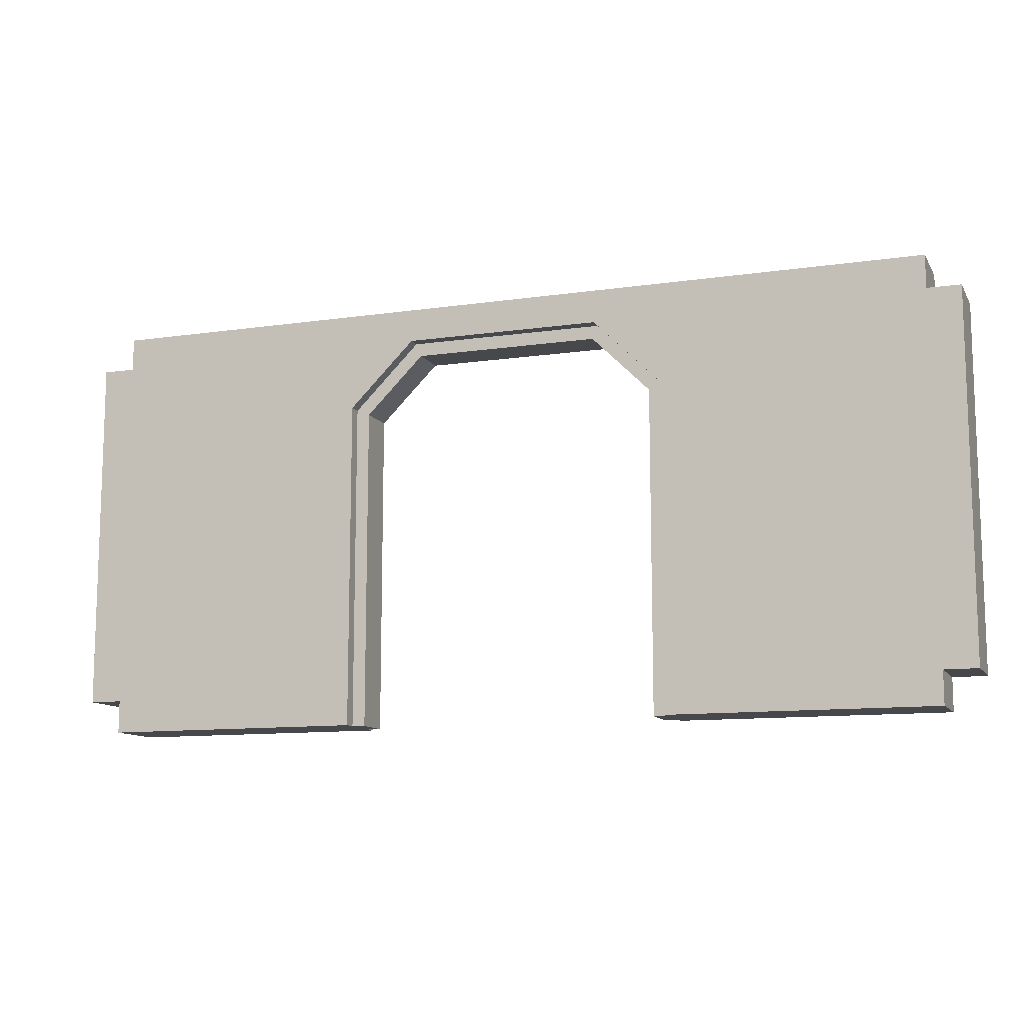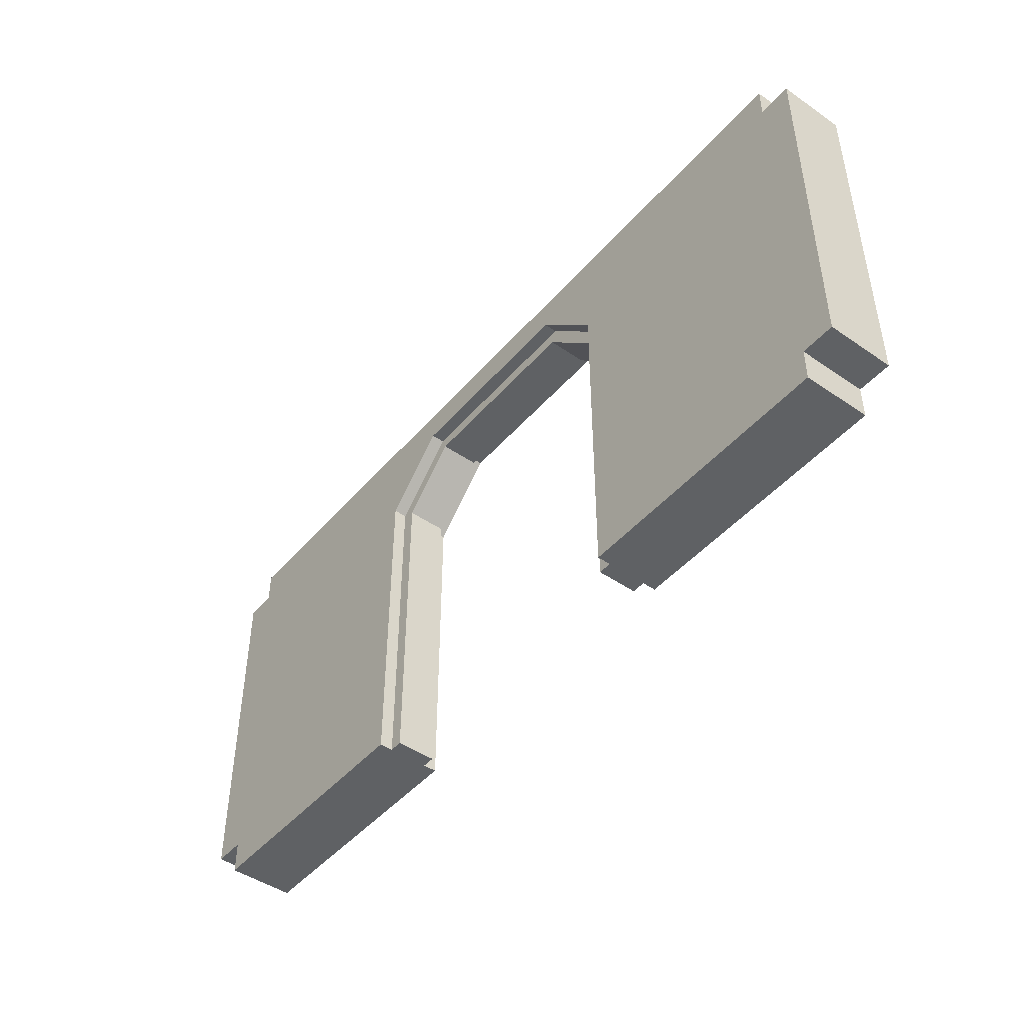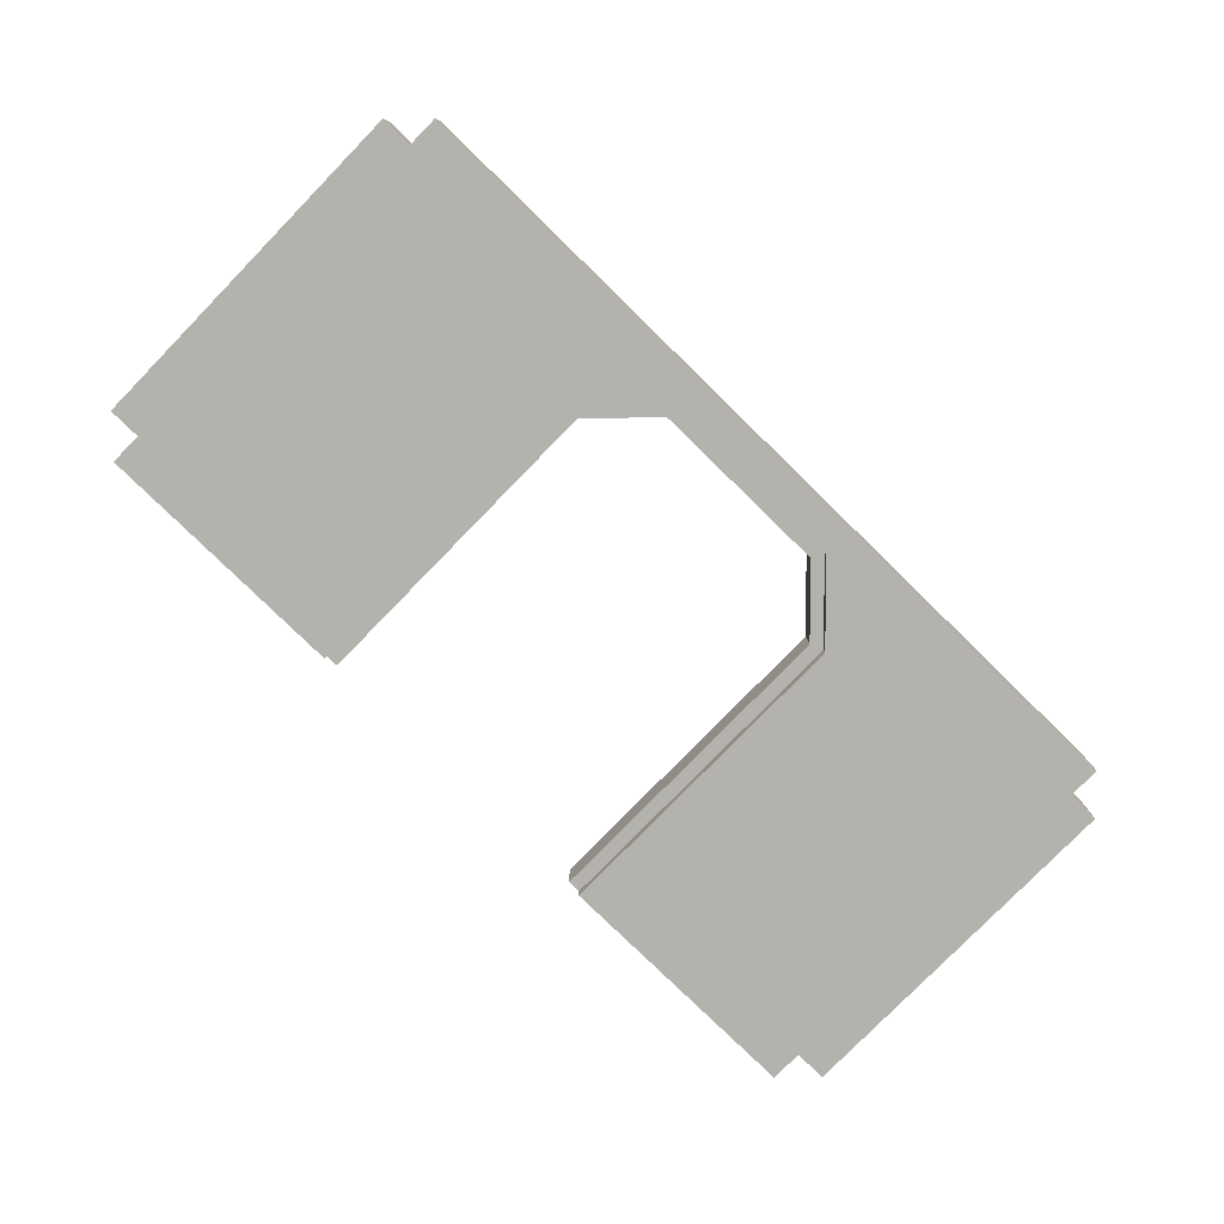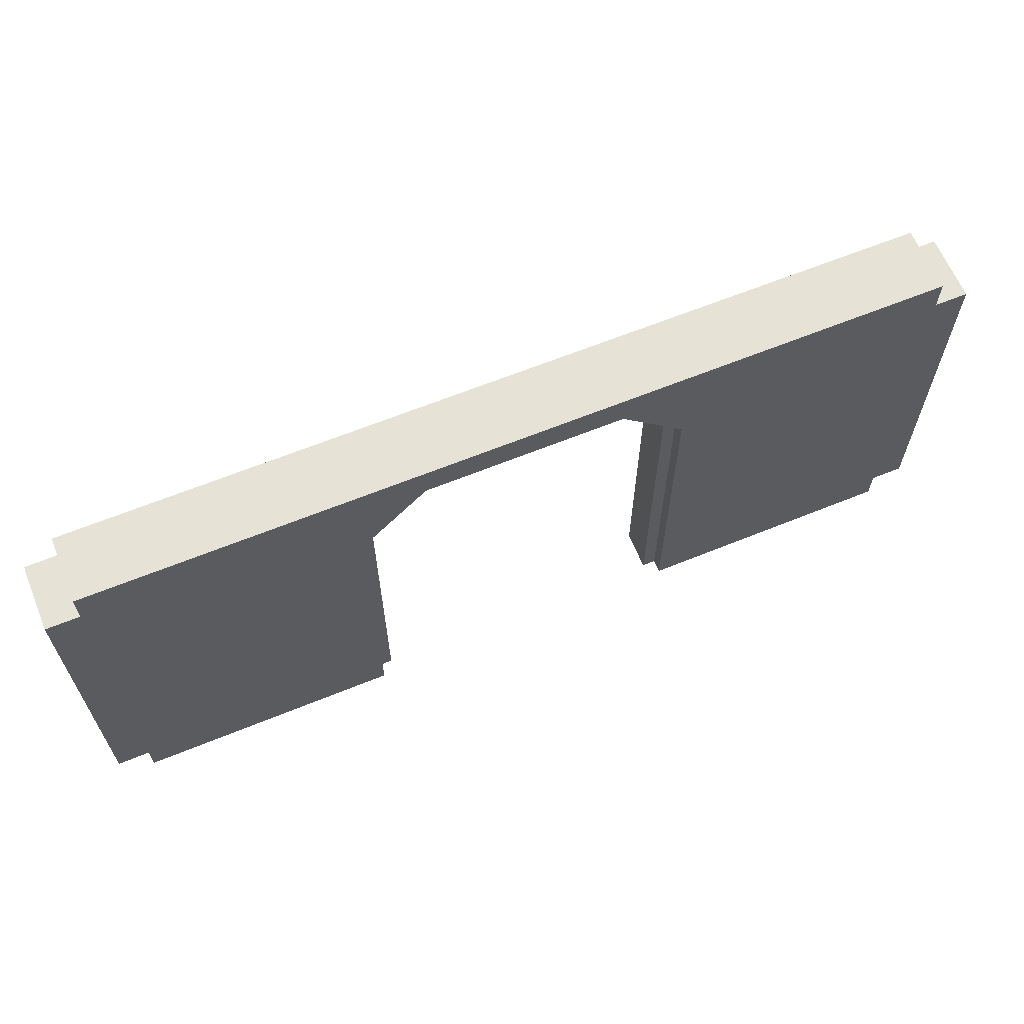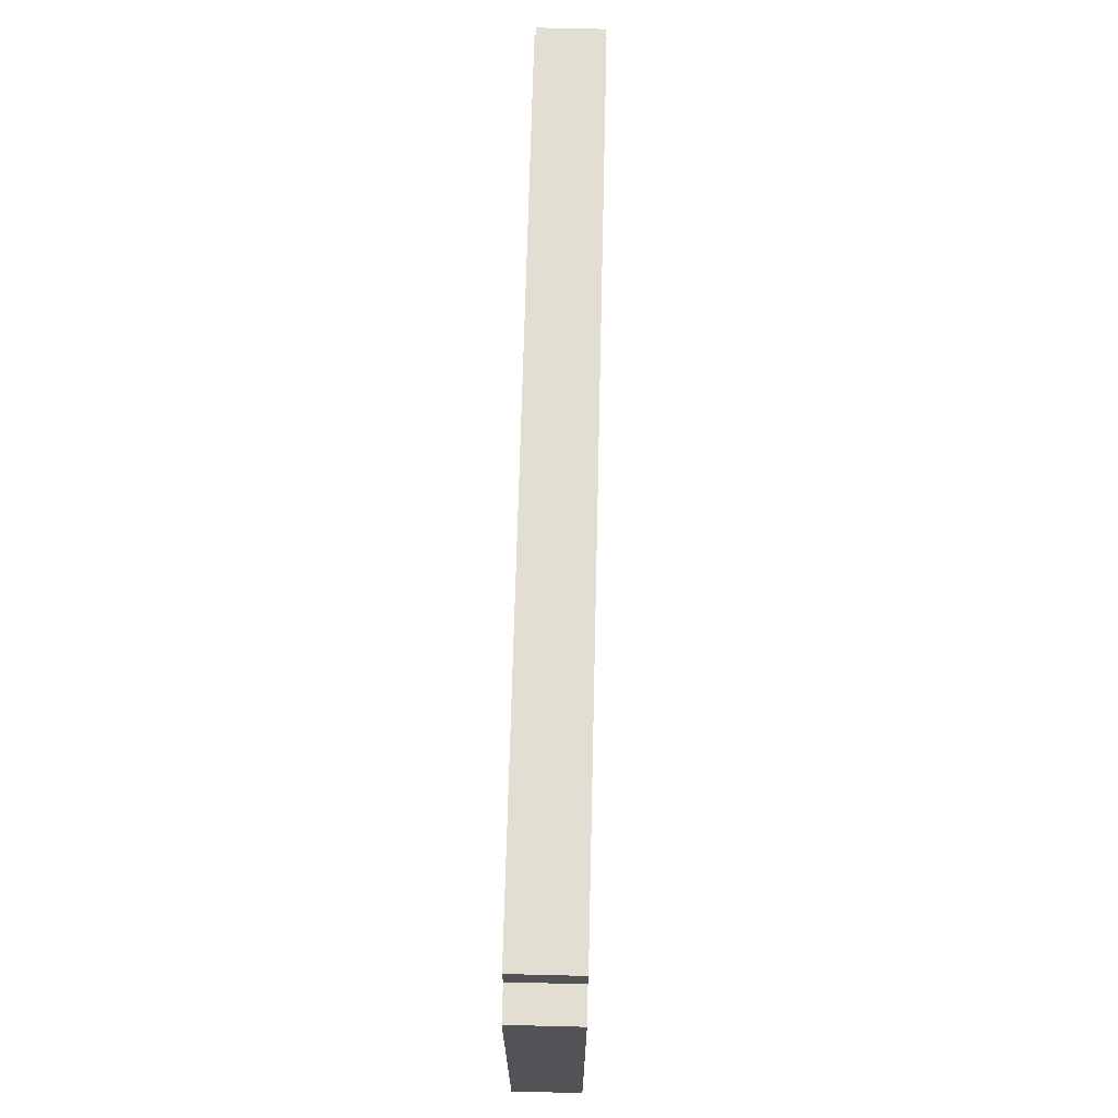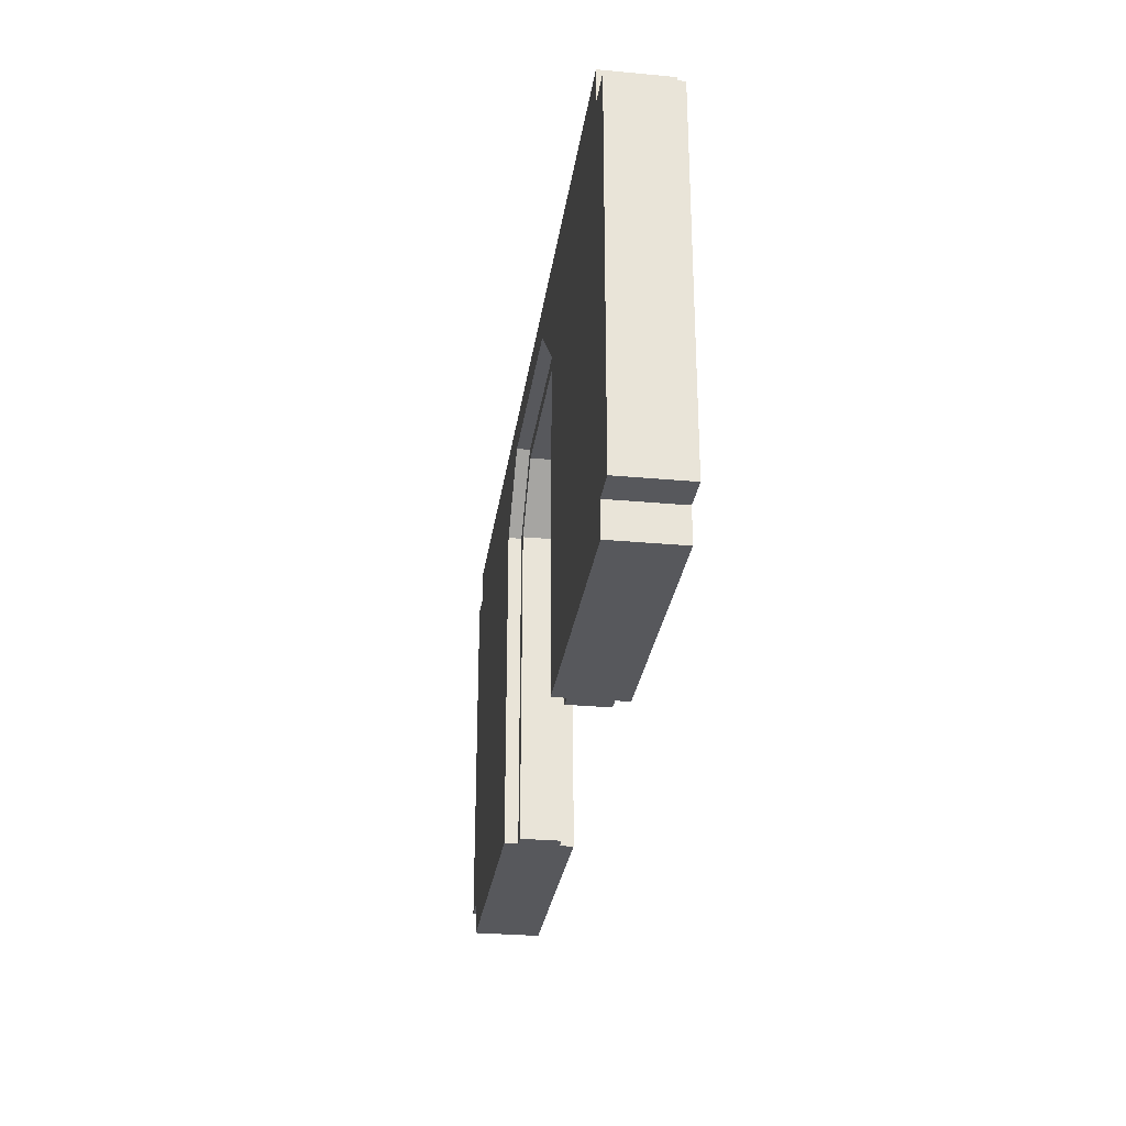
<metadata>
{"format":"obj","ext":"obj","renderer":"f3d","projection":"perspective","resolution":1024,"background":"white","views":[{"elev":-11.3,"azim":-160.3,"up":"+Y"},{"elev":-46.2,"azim":-128.3,"up":"+Y"},{"elev":-79.4,"azim":135.7,"up":"+Z"},{"elev":63.6,"azim":157.6,"up":"+Y"},{"elev":68.0,"azim":91.4,"up":"+Y"},{"elev":-28.5,"azim":82.1,"up":"+Y"}]}
</metadata>
<code>
o DividerWallPaint_DividerWall.001
v -1.25 3.245 -0.25
v -3.25 3.245 -0.25
v -3.25 3.245 0.25
v -1.25 3.245 0.25
v 3.25 3.245 -0.25
v 1.25 3.245 -0.25
v 1.25 3.245 0.25
v 3.25 3.245 0.25
v -3.25 -0.005 0.25
v -1.25 -0.005 0.25
v -1.25 0.245 0.25
v -3.25 0.245 0.25
v -1.15 -0.005 0.15
v -1.15 -0.005 -0.15
v -1.15 0.245 -0.15
v -1.15 0.245 0.15
v -1.25 -0.005 -0.25
v -3.25 -0.005 -0.25
v -3.25 0.245 -0.25
v -1.25 0.245 -0.25
v 3.25 -0.005 0.25
v 3.25 -0.005 -0.25
v 3.25 0.245 -0.25
v 3.25 0.245 0.25
v 1.25 -0.005 -0.25
v 1.25 0.245 -0.25
v 1.15 -0.005 -0.15
v 1.15 -0.005 0.15
v 1.15 0.245 0.15
v 1.15 0.245 -0.15
v 1.25 -0.005 0.25
v 1.25 0.245 0.25
v -3.25 0.495 0.25
v -1.15 0.495 -0.15
v -1.15 0.495 0.15
v -3.25 0.495 -0.25
v -1.25 0.495 -0.25
v -3.5 0.245 -0.25
v -3.5 0.245 0.25
v -3.5 0.495 0.25
v -3.5 0.495 -0.25
v 3.5 0.245 0.25
v 3.5 0.245 -0.25
v 3.5 0.495 -0.25
v 3.5 0.495 0.25
v 1.25 0.495 -0.25
v 3.25 0.495 -0.25
v 1.15 0.495 0.15
v 1.15 0.495 -0.15
v 3.25 0.495 0.25
v 1.25 0.495 0.25
v -3.25 2.995 0.25
v -3.25 2.995 -0.25
v -3.5 2.995 -0.25
v -3.5 2.995 0.25
v 3.25 2.995 -0.25
v 3.25 2.995 0.25
v 3.5 2.995 0.25
v 3.5 2.995 -0.25
v -1.15 2.454 -0.15
v -1.15 2.454 0.15
v -3.25 2.495 -0.25
v -1.25 2.495 -0.25
v -3.5 2.495 -0.25
v -3.5 2.495 0.25
v 3.5 2.495 0.25
v 3.25 2.495 0.25
v 3.5 2.495 -0.25
v 3.25 2.495 -0.25
v 1.25 2.495 -0.25
v 1.15 2.454 0.15
v 1.15 2.454 -0.15
v 1.25 2.495 0.25
v -1.25 2.745 0.25
v -3.25 2.745 0.25
v -3.25 2.745 -0.25
v -1.25 2.745 -0.25
v -3.5 2.745 -0.25
v -3.5 2.745 0.25
v 3.5 2.745 0.25
v 3.25 2.745 0.25
v 3.5 2.745 -0.25
v 3.25 2.745 -0.25
v 1.25 2.745 -0.25
v 1.25 2.745 0.25
v -1.25 2.995 0.25
v -1.25 2.995 -0.25
v 1.25 2.995 -0.25
v 1.25 2.995 0.25
v -0.9293 2.674 -0.15
v -0.9293 2.674 0.15
v -1 2.745 -0.25
v -1 2.995 -0.25
v -1 3.245 -0.25
v -1 3.245 0.25
v -1 2.995 0.25
v -1 2.745 0.25
v 0.9293 2.674 0.15
v 0.9293 2.674 -0.15
v 1 2.745 0.25
v 1 2.995 0.25
v 1 3.245 0.25
v 1 3.245 -0.25
v 1 2.995 -0.25
v 1 2.745 -0.25
v -0.7086 2.895 -0.15
v -0.7086 2.895 0.15
v -0.75 2.995 -0.25
v -0.75 3.245 -0.25
v -0.75 3.245 0.25
v -0.75 2.995 0.25
v 0.7086 2.895 0.15
v 0.7086 2.895 -0.15
v 0.75 2.995 0.25
v 0.75 3.245 0.25
v 0.75 3.245 -0.25
v 0.75 2.995 -0.25
v -0.5 2.895 -0.15
v -0.5 2.895 0.15
v -0.5 3.245 -0.25
v -0.5 2.995 -0.25
v -0.5 3.245 0.25
v -0.5 2.995 0.25
v 0.5 2.895 0.15
v 0.5 2.895 -0.15
v 0.5 3.245 0.25
v 0.5 2.995 0.25
v 0.5 3.245 -0.25
v 0.5 2.995 -0.25
v 1.25 0.245 0.15
v 1.25 -0.005 0.15
v 1.25 0.495 0.15
v 1.25 2.495 0.15
v 1 2.745 0.15
v 0.75 2.995 0.15
v 0.5 2.995 0.15
v -0.5 2.995 0.15
v -0.75 2.995 0.15
v -1 2.745 0.15
v -1.25 2.495 0.15
v -1.25 0.495 0.15
v -1.25 0.245 0.15
v -1.25 -0.005 0.15
v -1.25 0.245 -0.15
v -1.25 -0.005 -0.15
v -1.25 0.495 -0.15
v -1.25 2.495 -0.15
v -1 2.745 -0.15
v -0.75 2.995 -0.15
v -0.5 2.995 -0.15
v 0.5 2.995 -0.15
v 0.75 2.995 -0.15
v 1 2.745 -0.15
v 1.25 2.495 -0.15
v 1.25 0.495 -0.15
v 1.25 0.245 -0.15
v 1.25 -0.005 -0.15
v -1.25 0.495 0.25
v -3.25 2.495 0.25
v -1.25 2.495 0.25
v 1.25 0.12 -0.15
v 1.25 0.12 0.15
v 1.25 0.12 0.25
v 1.15 0.12 0.15
v 1.15 0.12 -0.15
v 1.25 0.12 -0.25
v 3.25 0.12 -0.25
v 3.25 0.12 0.25
v 0.5 3.12 -0.25
v 0.5 3.12 0.25
v -0.5 3.12 0.25
v -0.5 3.12 -0.25
v 0.75 3.12 -0.25
v 0.75 3.12 0.25
v -0.75 3.12 0.25
v -0.75 3.12 -0.25
v 1 3.12 -0.25
v 1 3.12 0.25
v -1 3.12 0.25
v -1 3.12 -0.25
v 1.25 3.12 0.25
v 1.25 3.12 -0.25
v 3.25 3.12 -0.25
v 3.25 3.12 0.25
v -3.25 3.12 -0.25
v -1.25 3.12 -0.25
v -1.25 3.12 0.25
v -3.25 3.12 0.25
v -3.25 0.12 0.25
v -1.25 0.12 0.25
v -1.15 0.12 0.15
v -1.15 0.12 -0.15
v -1.25 0.12 -0.25
v -3.25 0.12 -0.25
v -1.25 0.12 0.15
v -1.25 0.12 -0.15
f 87 53 185 186
f 189 190 11 12
f 194 189 12 19
f 168 167 23 24
f 167 166 26 23
f 193 194 19 20
f 12 11 158 33
f 38 39 40 41
f 42 43 44 45
f 163 168 24 32
f 23 26 46 47
f 12 33 40 39
f 52 53 54 55
f 36 19 38 41
f 19 12 39 38
f 24 23 43 42
f 23 47 44 43
f 56 57 58 59
f 50 24 42 45
f 20 19 36 37
f 36 41 64 62
f 41 40 65 64
f 40 33 159 65
f 50 45 66 67
f 45 44 68 66
f 44 47 69 68
f 32 24 50 51
f 47 46 70 69
f 37 36 62 63
f 159 160 74 75
f 62 64 78 76
f 64 65 79 78
f 65 159 75 79
f 67 66 80 81
f 66 68 82 80
f 68 69 83 82
f 51 50 67 73
f 69 70 84 83
f 63 62 76 77
f 75 74 86 52
f 76 78 54 53
f 78 79 55 54
f 79 75 52 55
f 81 80 58 57
f 80 82 59 58
f 82 83 56 59
f 73 67 81 85
f 83 84 88 56
f 77 76 53 87
f 85 81 57 89
f 63 77 92
f 77 87 93 92
f 187 86 96 179
f 86 74 97 96
f 74 160 97
f 73 85 100
f 85 89 101 100
f 182 88 104 177
f 88 84 105 104
f 84 70 105
f 92 93 108
f 179 96 111 175
f 96 97 111
f 100 101 114
f 177 104 117 173
f 104 105 117
f 175 111 123 171
f 173 117 129 169
f 171 123 127 170
f 163 32 130 162
f 32 51 132 130
f 51 73 133 132
f 73 100 134 133
f 100 114 135 134
f 114 127 136 135
f 127 123 137 136
f 123 111 138 137
f 111 97 139 138
f 97 160 140 139
f 160 158 141 140
f 158 11 142 141
f 193 20 144 196
f 20 37 146 144
f 37 63 147 146
f 63 92 148 147
f 92 108 149 148
f 108 121 150 149
f 121 129 151 150
f 129 117 152 151
f 117 105 153 152
f 105 70 154 153
f 70 46 155 154
f 46 26 156 155
f 143 145 14 13
f 157 131 28 27
f 18 145 143 9
f 157 22 21 131
f 157 25 22
f 21 31 131
f 143 10 9
f 18 17 145
f 26 166 161 156
f 89 57 184 181
f 52 86 187 188
f 53 52 188 185
f 57 56 183 184
f 56 88 182 183
f 87 186 180 93
f 89 181 178 101
f 93 180 176 108
f 101 178 174 114
f 108 176 172 121
f 114 174 170 127
f 121 172 169 129
f 33 158 160 159
f 11 190 195 142
f 181 184 8 7
f 1 2 3 4
f 191 192 15 16
f 5 6 7 8
f 165 164 29 30
f 16 15 34 35
f 30 29 48 49
f 35 34 60 61
f 49 48 71 72
f 188 187 4 3
f 185 188 3 2
f 184 183 5 8
f 183 182 6 5
f 61 60 90 91
f 186 1 94 180
f 1 4 95 94
f 72 71 98 99
f 181 7 102 178
f 7 6 103 102
f 91 90 106 107
f 180 94 109 176
f 94 95 110 109
f 99 98 112 113
f 178 102 115 174
f 102 103 116 115
f 107 106 118 119
f 176 109 120 172
f 109 110 122 120
f 113 112 124 125
f 174 115 126 170
f 115 116 128 126
f 172 120 128 169
f 120 122 126 128
f 119 118 125 124
f 190 10 143 195
f 166 25 157 161
f 196 144 15 192
f 144 146 34 15
f 146 147 60 34
f 147 148 90 60
f 148 149 106 90
f 149 150 118 106
f 150 151 125 118
f 151 152 113 125
f 152 153 99 113
f 153 154 72 99
f 154 155 49 72
f 155 156 30 49
f 161 157 27 165
f 162 130 29 164
f 130 132 48 29
f 132 133 71 48
f 133 134 98 71
f 134 135 112 98
f 135 136 124 112
f 136 137 119 124
f 137 138 107 119
f 138 139 91 107
f 139 140 61 91
f 140 141 35 61
f 141 142 16 35
f 195 143 13 191
f 186 185 2 1
f 27 28 164 165
f 22 25 166 167
f 31 21 168 163
f 31 163 162 131
f 156 161 165 30
f 131 162 164 28
f 4 187 179 95
f 6 182 177 103
f 95 179 175 110
f 103 177 173 116
f 110 175 171 122
f 116 173 169 128
f 122 171 170 126
f 21 22 167 168
f 142 195 191 16
f 145 196 192 14
f 17 193 196 145
f 17 18 194 193
f 18 9 189 194
f 9 10 190 189
f 13 14 192 191

</code>
